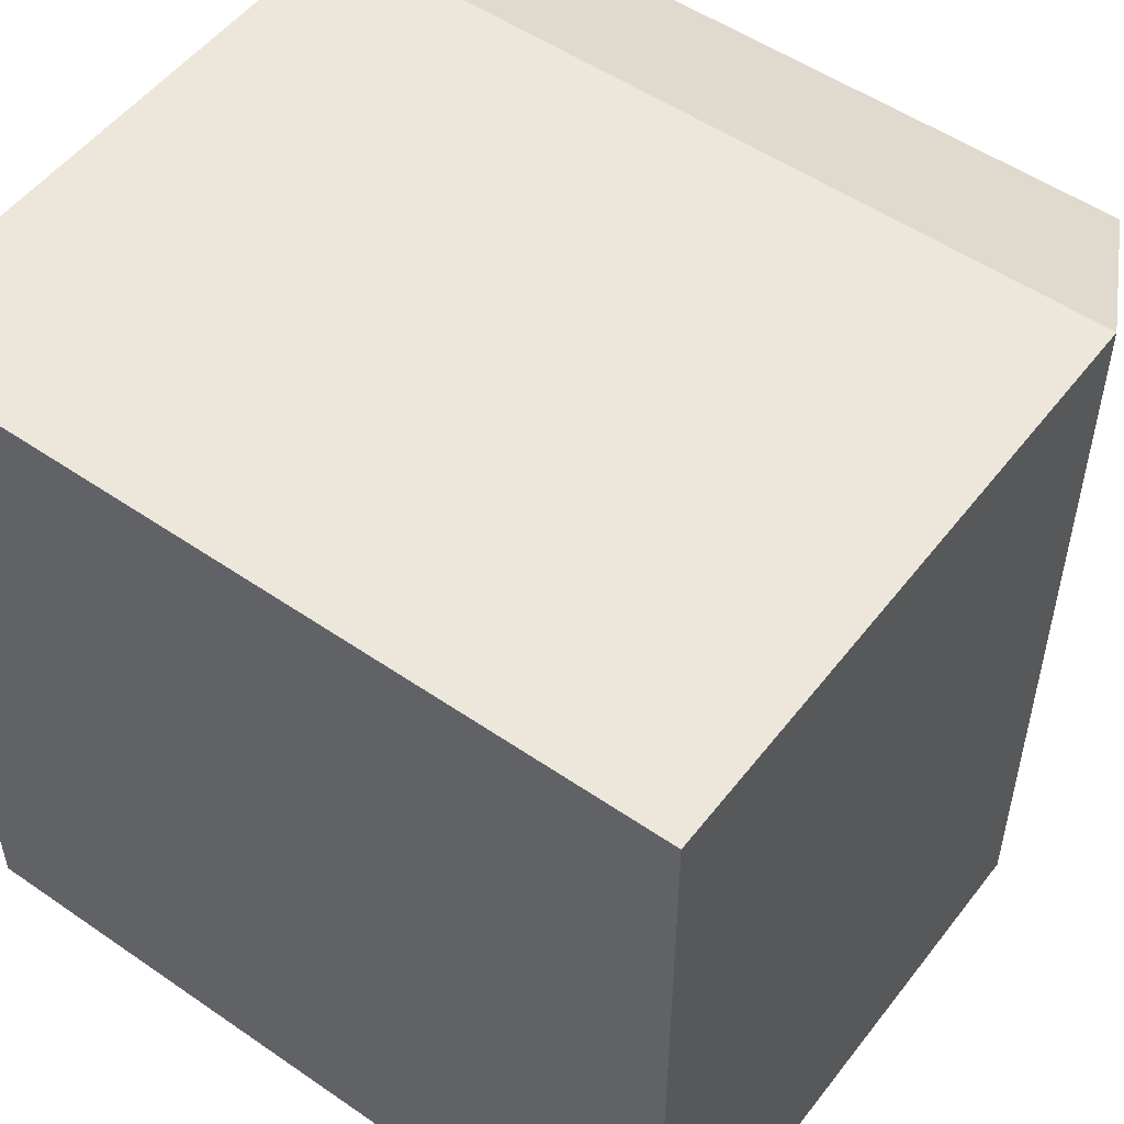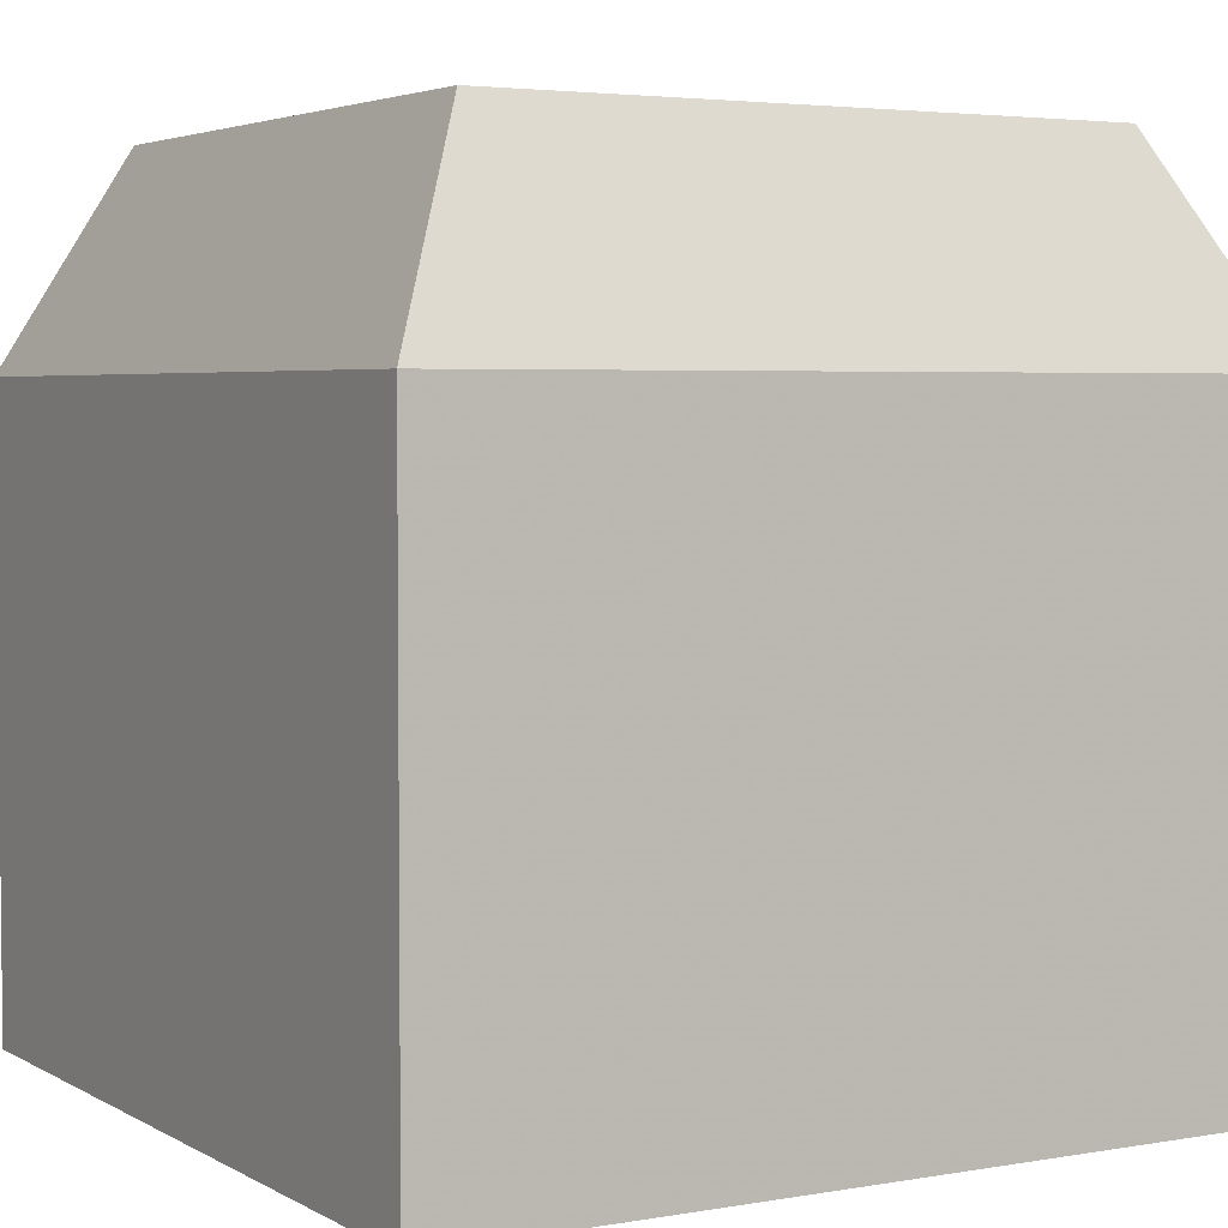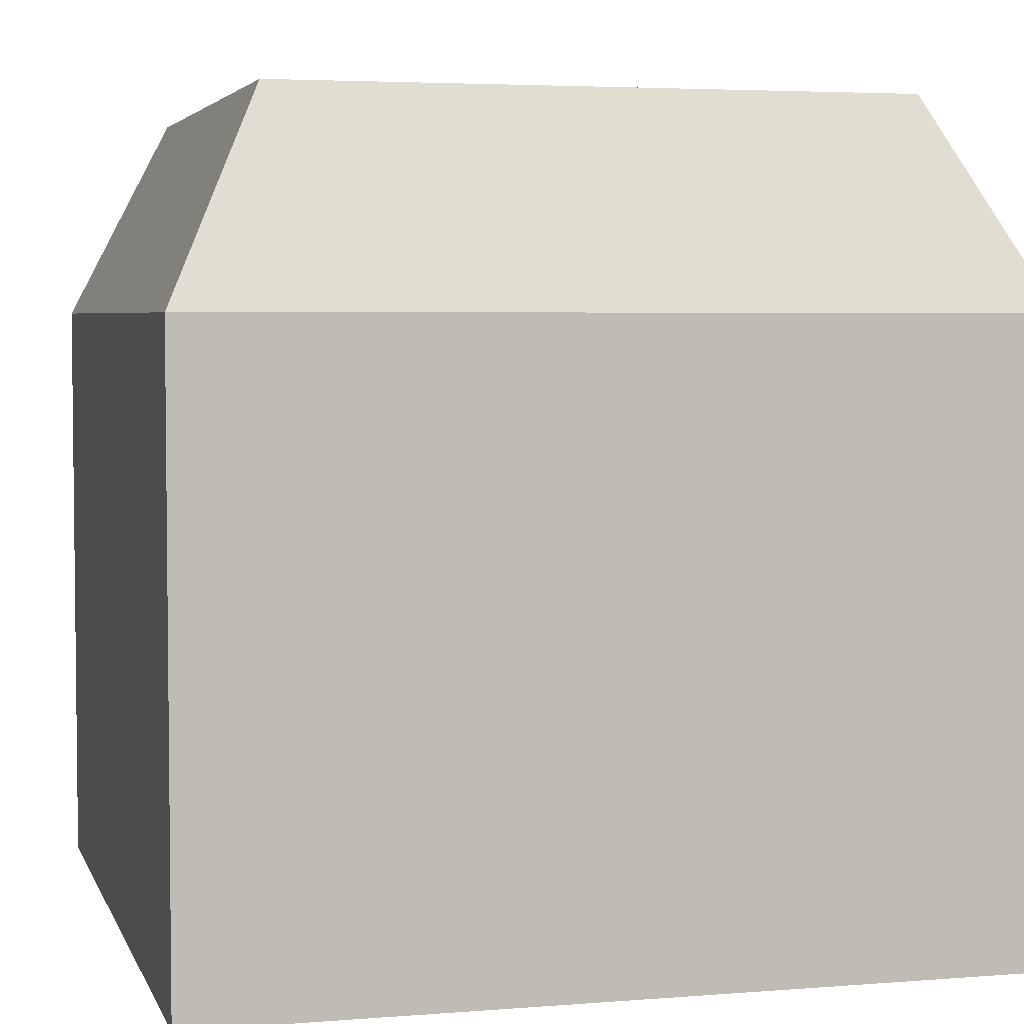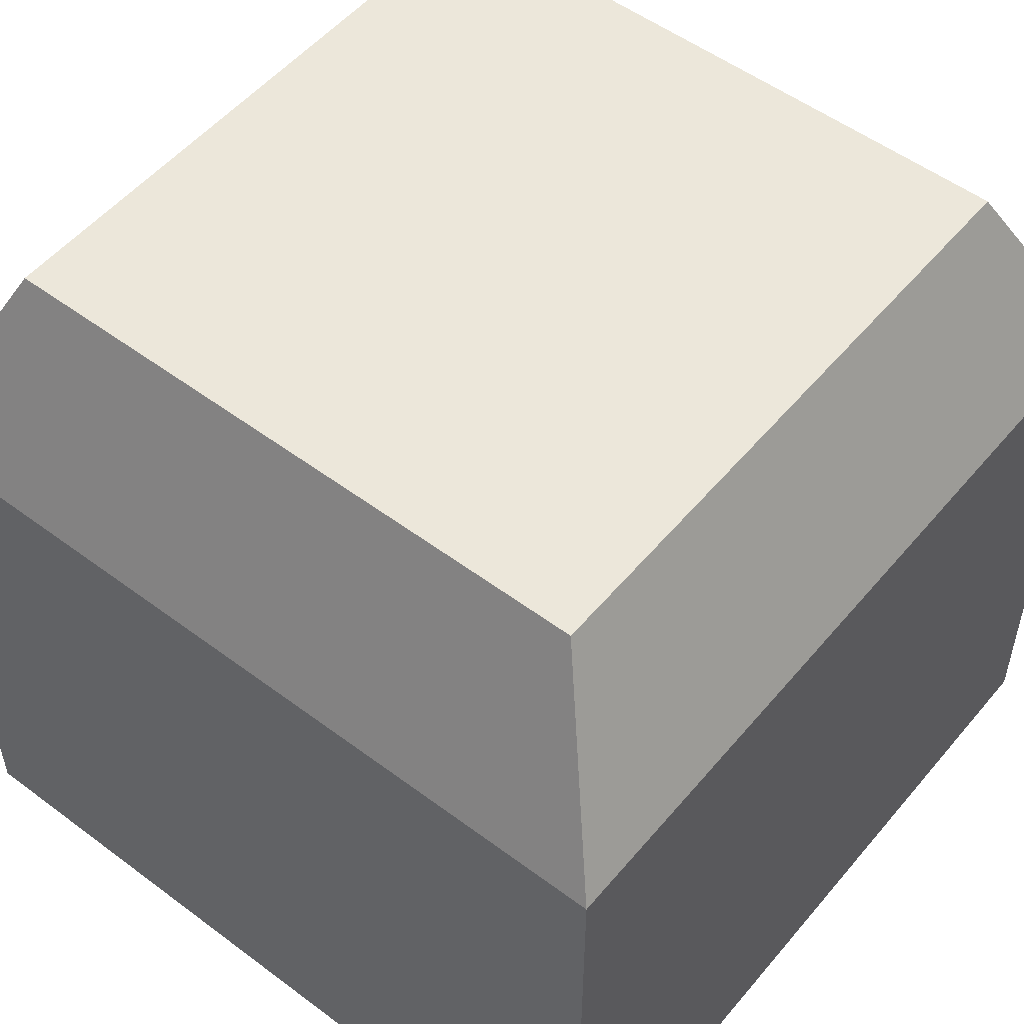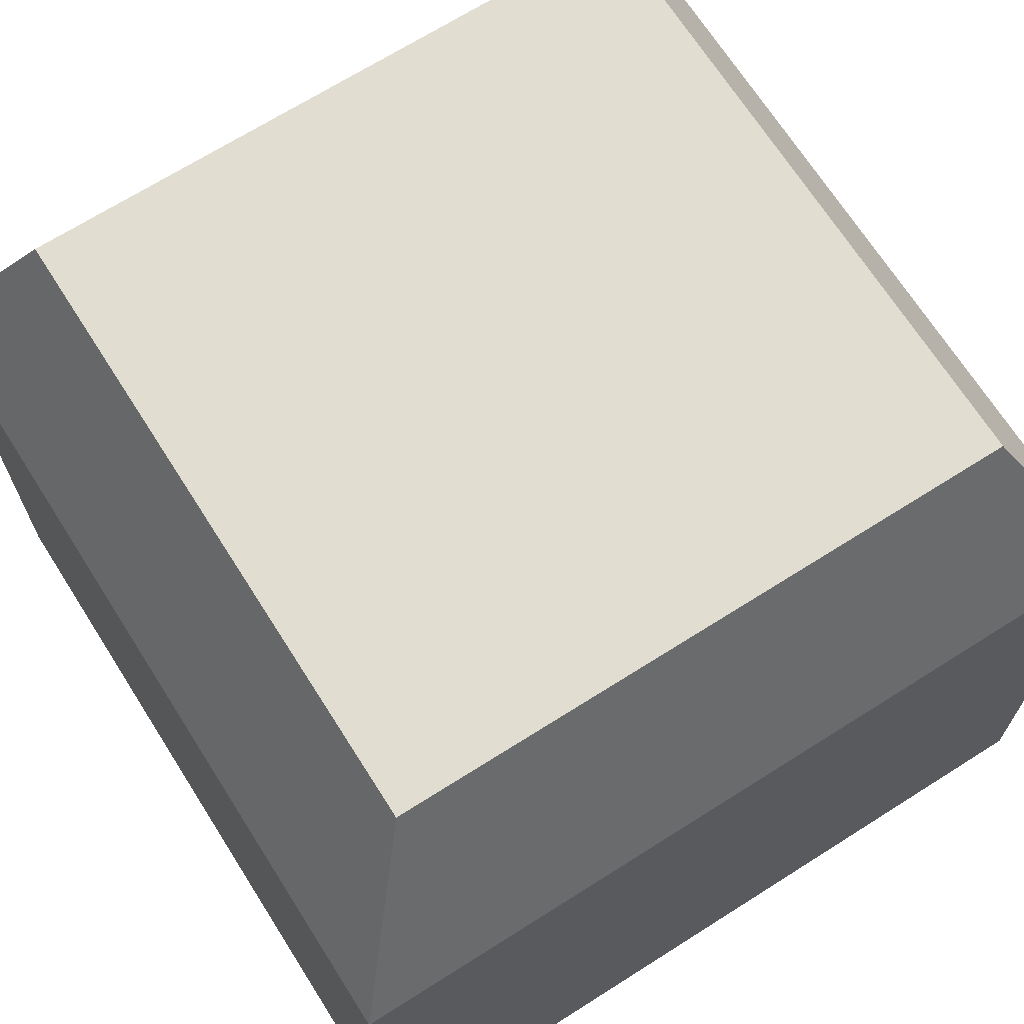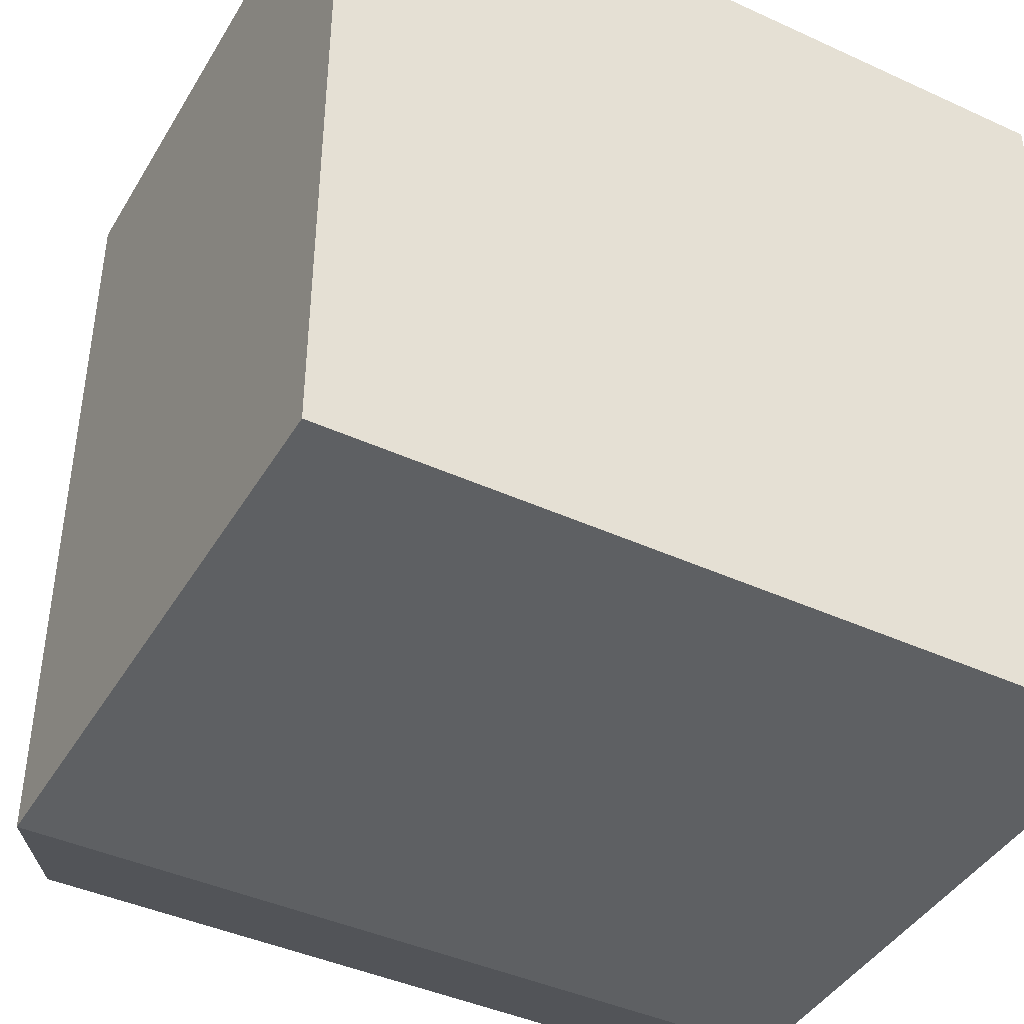
<metadata>
{"format":"obj","ext":"obj","renderer":"f3d","projection":"perspective","resolution":1024,"background":"white","views":[{"elev":52.4,"azim":36.6,"up":"+Z"},{"elev":3.8,"azim":149.8,"up":"+Y"},{"elev":4.2,"azim":75.2,"up":"+Y"},{"elev":52.7,"azim":-51.2,"up":"+Y"},{"elev":68.9,"azim":-122.4,"up":"+Y"},{"elev":-42.4,"azim":-28.7,"up":"+Z"}]}
</metadata>
<code>
o Cube
v -0.5 0.375 0.5
v -0.5 0.375 -0.5
v 0.5 0.375 -0.5
v 0.5 0.375 0.5
v -0.3805 0.625 0.3805
v -0.3805 0.625 -0.3805
v 0.3805 0.625 -0.3805
v 0.3805 0.625 0.3805
v 0.5 -0.375 -0.5
v 0.5 -0.375 0.5
v -0.5 -0.375 0.5
v -0.5 -0.375 -0.5
v 0.5 0.375 -0.5
v 0.5 0.375 0.5
v -0.5 0.375 0.5
v -0.5 0.375 -0.5
f 5 6 2 1
f 6 7 3 2
f 7 8 4 3
f 8 5 1 4
f 8 7 6 5
f 9 10 11 12
f 9 13 14 10
f 10 14 15 11
f 11 15 16 12
f 13 9 12 16

</code>
